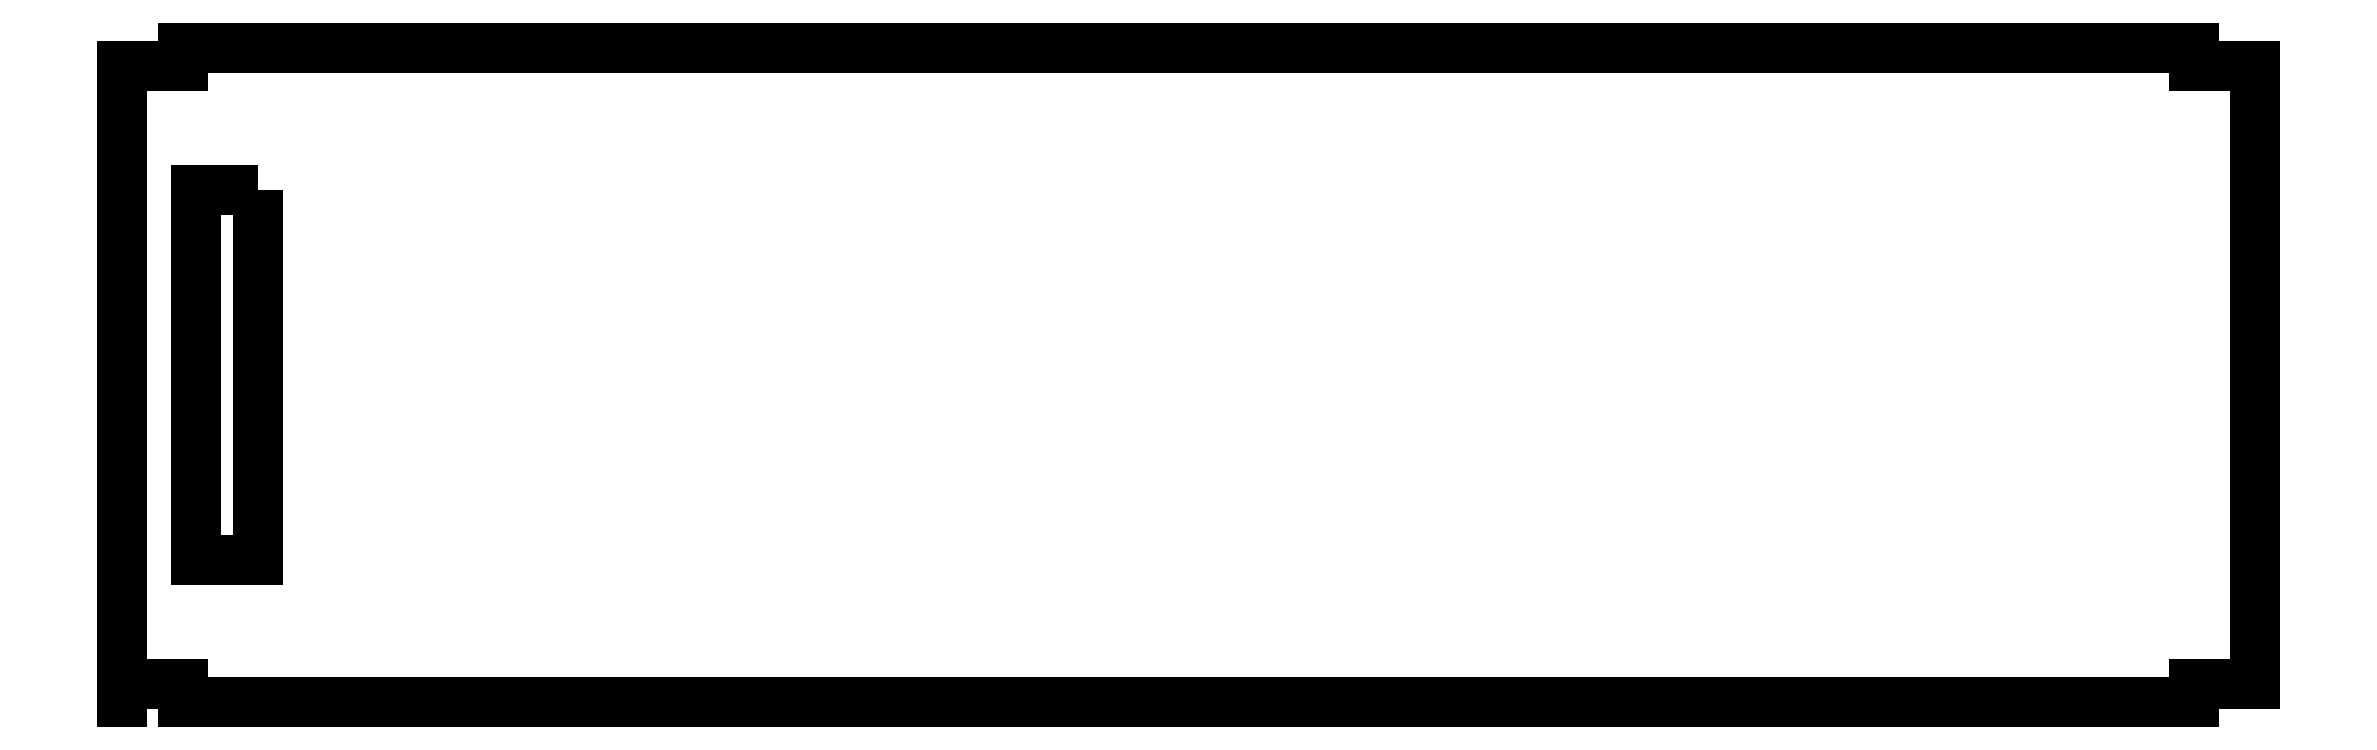
<metadata>
{"format":"dxf","ext":"dxf","renderer":"ezdxf+matplotlib","layout":"modelspace","background":"white","min_lineweight":24,"dpi":150}
</metadata>
<code>
0
SECTION
2
ENTITIES
0
LINE
8
0
10
10.01
20
0
30
0
11
335.6
21
0
31
0
0
LINE
8
0
10
345.6
20
3.01
30
0
11
345.6
21
103
31
0
0
LINE
8
0
10
335.6
20
106
30
0
11
10.01
21
106
31
0
0
LINE
8
0
10
0
20
103
30
0
11
0
21
0
31
0
0
LINE
8
0
10
10.01
20
106
30
0
11
10.01
21
103
31
0
0
LINE
8
0
10
10.01
20
103
30
0
11
0
21
103
31
0
0
LINE
8
0
10
335.6
20
106
30
0
11
335.6
21
103
31
0
0
LINE
8
0
10
335.6
20
103
30
0
11
345.6
21
103
31
0
0
LINE
8
0
10
335.6
20
0
30
0
11
335.6
21
3.01
31
0
0
LINE
8
0
10
335.6
20
3.01
30
0
11
345.6
21
3.01
31
0
0
LINE
8
0
10
10.01
20
0
30
0
11
10.01
21
3.01
31
0
0
LINE
8
0
10
10.01
20
3.01
30
0
11
0
21
3.01
31
0
0
LINE
8
0
10
0
20
3.01
30
0
11
0
21
0
31
0
0
LWPOLYLINE
8
0
90
4
70
1
43
0
10
22
20
83.01
10
12
20
83.01
10
12
20
23.01
10
22
20
23.01
0
ENDSEC
0
EOF

</code>
